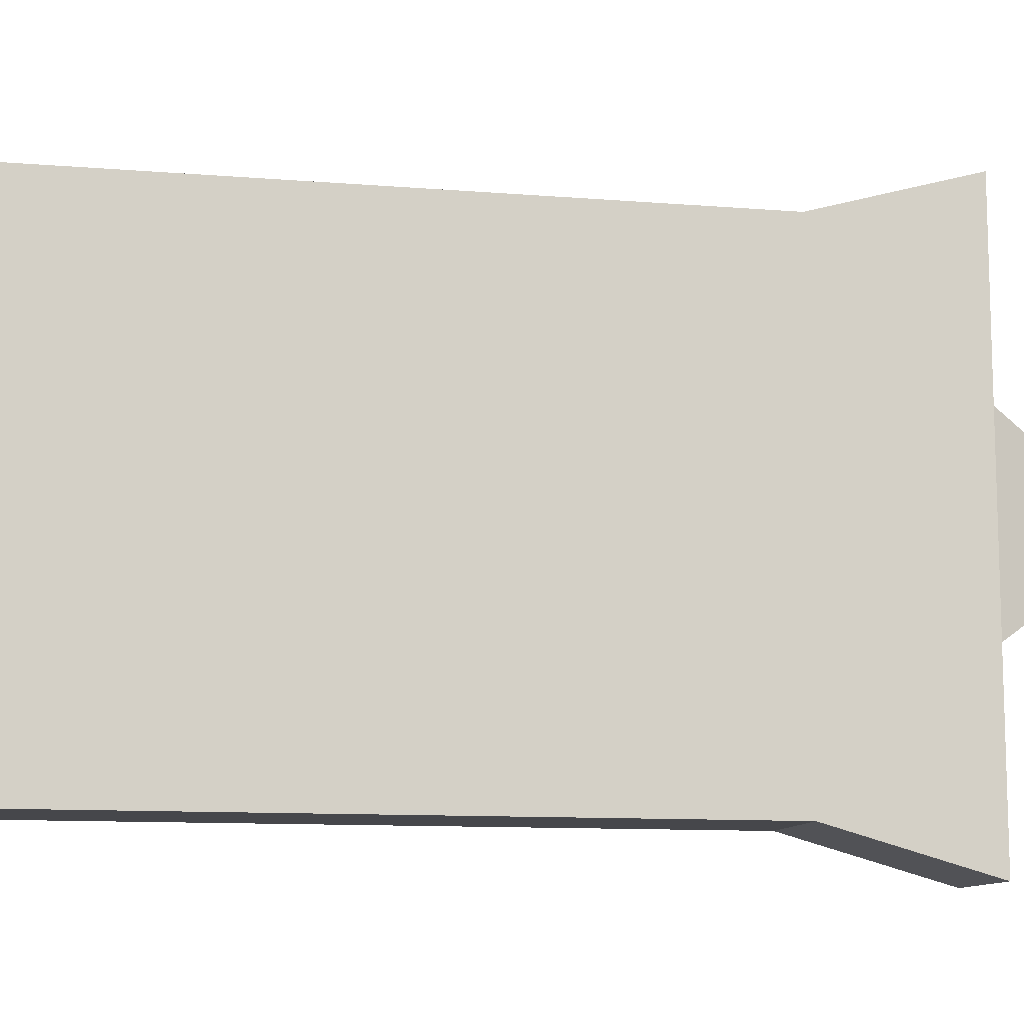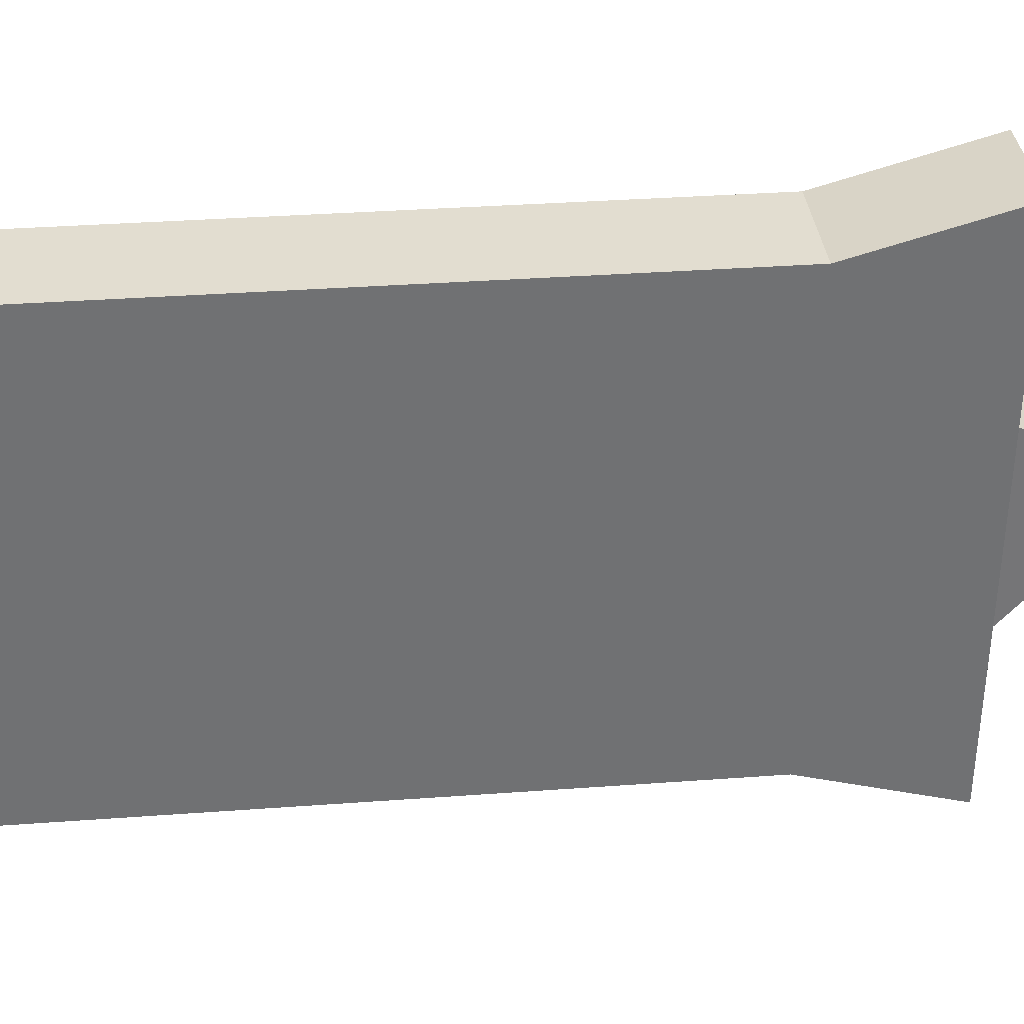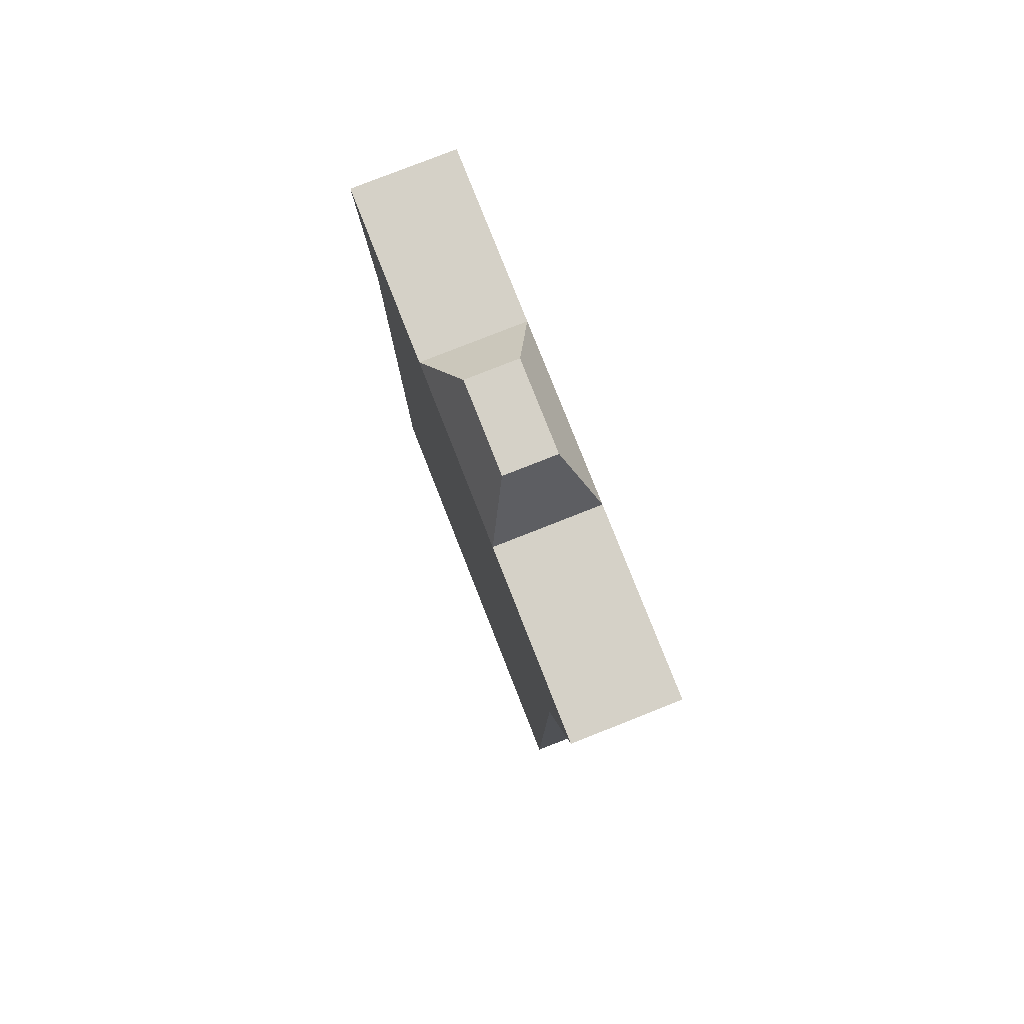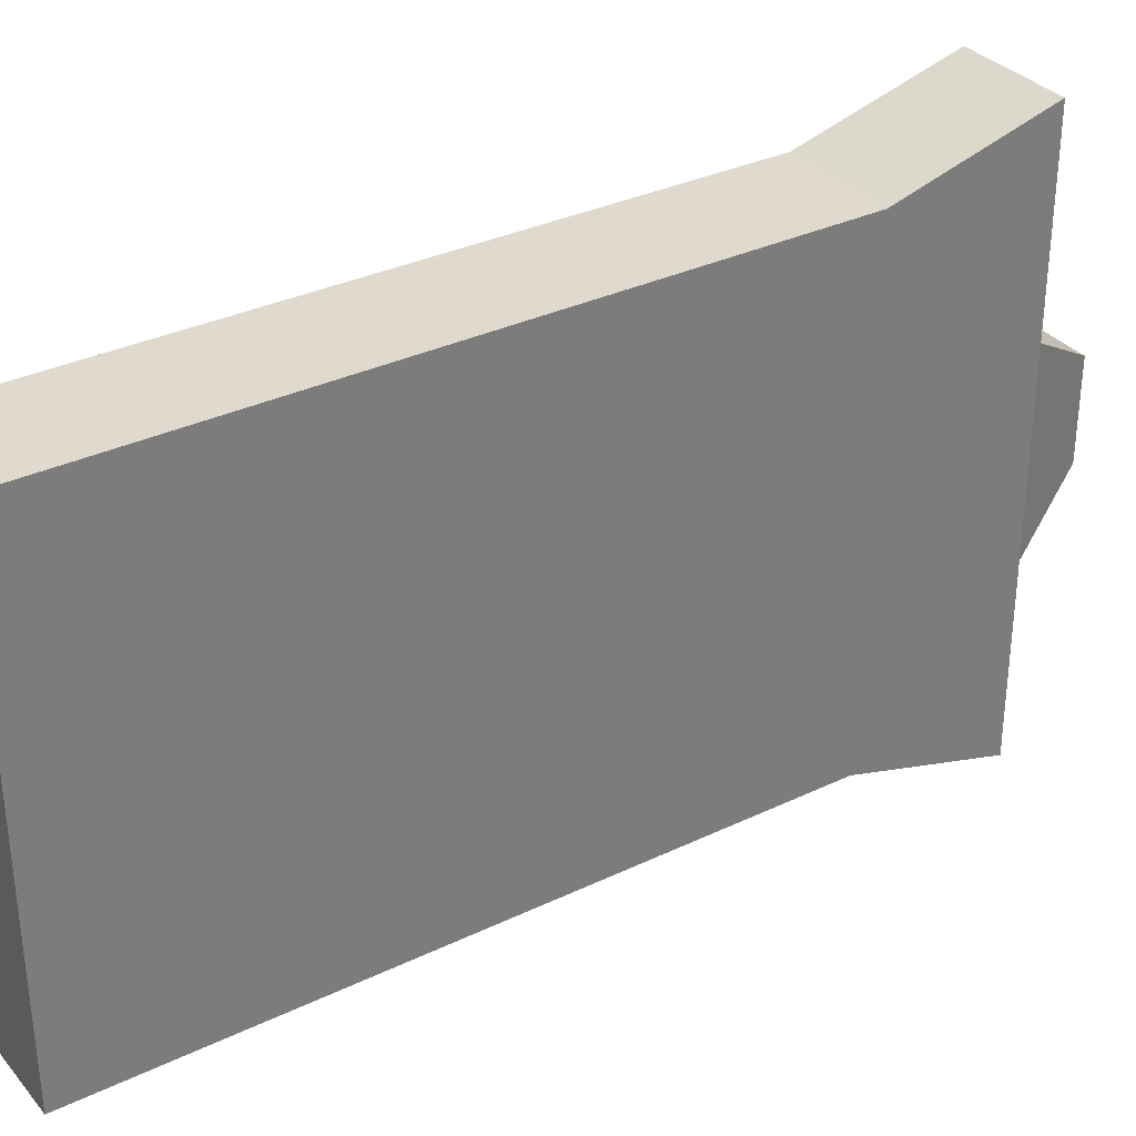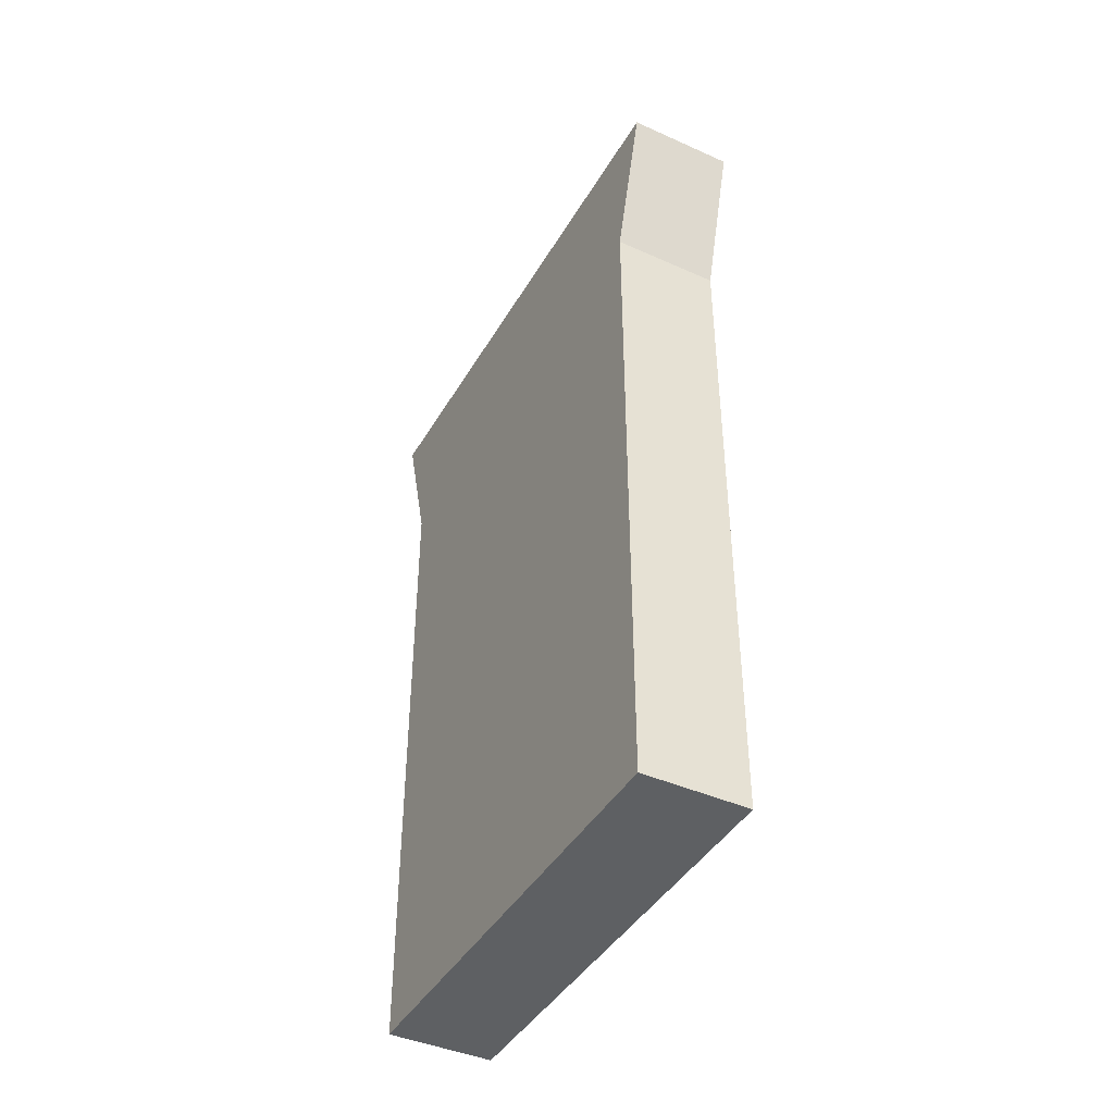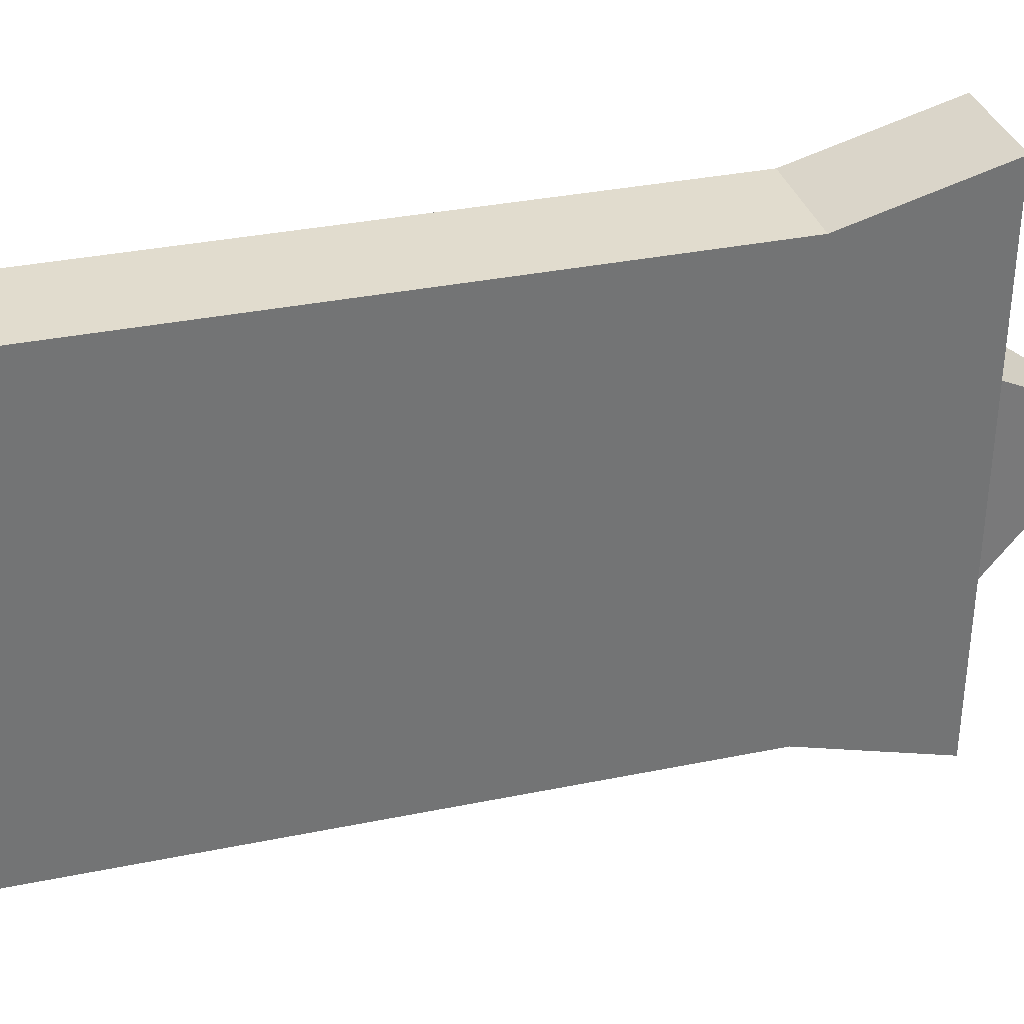
<metadata>
{"format":"obj","ext":"obj","renderer":"f3d","projection":"perspective","resolution":1024,"background":"white","views":[{"elev":-10.8,"azim":78.5,"up":"+Z"},{"elev":35.1,"azim":84.4,"up":"+Z"},{"elev":79.4,"azim":-21.5,"up":"+Y"},{"elev":32.9,"azim":56.5,"up":"+Z"},{"elev":-42.4,"azim":-28.1,"up":"+Y"},{"elev":34.1,"azim":74.5,"up":"+Z"}]}
</metadata>
<code>
o Cube
v 0.075 -2e-06 -0.33
v 0.075 -2e-06 0.33
v -0.075 -2e-06 0.33
v -0.075 -2e-06 -0.33
v 0.075 1.14 -0.39
v 0.075 1.14 0.39
v -0.075 1.14 0.39
v -0.075 1.14 -0.39
v 0.075 0.9278 -0.33
v 0.075 0.9278 0.33
v -0.075 0.9278 0.33
v -0.075 0.9278 -0.33
v 0.075 1.14 -0.1363
v 0.075 1.14 0.1237
v -0.075 1.14 0.1237
v -0.075 1.14 -0.1363
v 0.0375 1.24 -0.06814
v 0.0375 1.24 0.06186
v -0.0375 1.24 0.06185
v -0.0375 1.24 -0.06815
f 1 3 4
f 14 7 6
f 12 1 4
f 10 3 2
f 9 11 12
f 9 2 1
f 11 4 3
f 12 5 9
f 11 6 7
f 14 10 9
f 16 12 15
f 5 16 13
f 13 20 17
f 17 19 18
f 15 18 19
f 15 20 16
f 14 17 18
f 1 2 3
f 14 15 7
f 12 9 1
f 10 11 3
f 9 10 11
f 9 10 2
f 11 12 4
f 12 8 5
f 11 10 6
f 9 5 13
f 14 6 10
f 9 13 14
f 11 7 15
f 16 8 12
f 11 15 12
f 5 8 16
f 13 16 20
f 17 20 19
f 15 14 18
f 15 19 20
f 14 13 17

</code>
